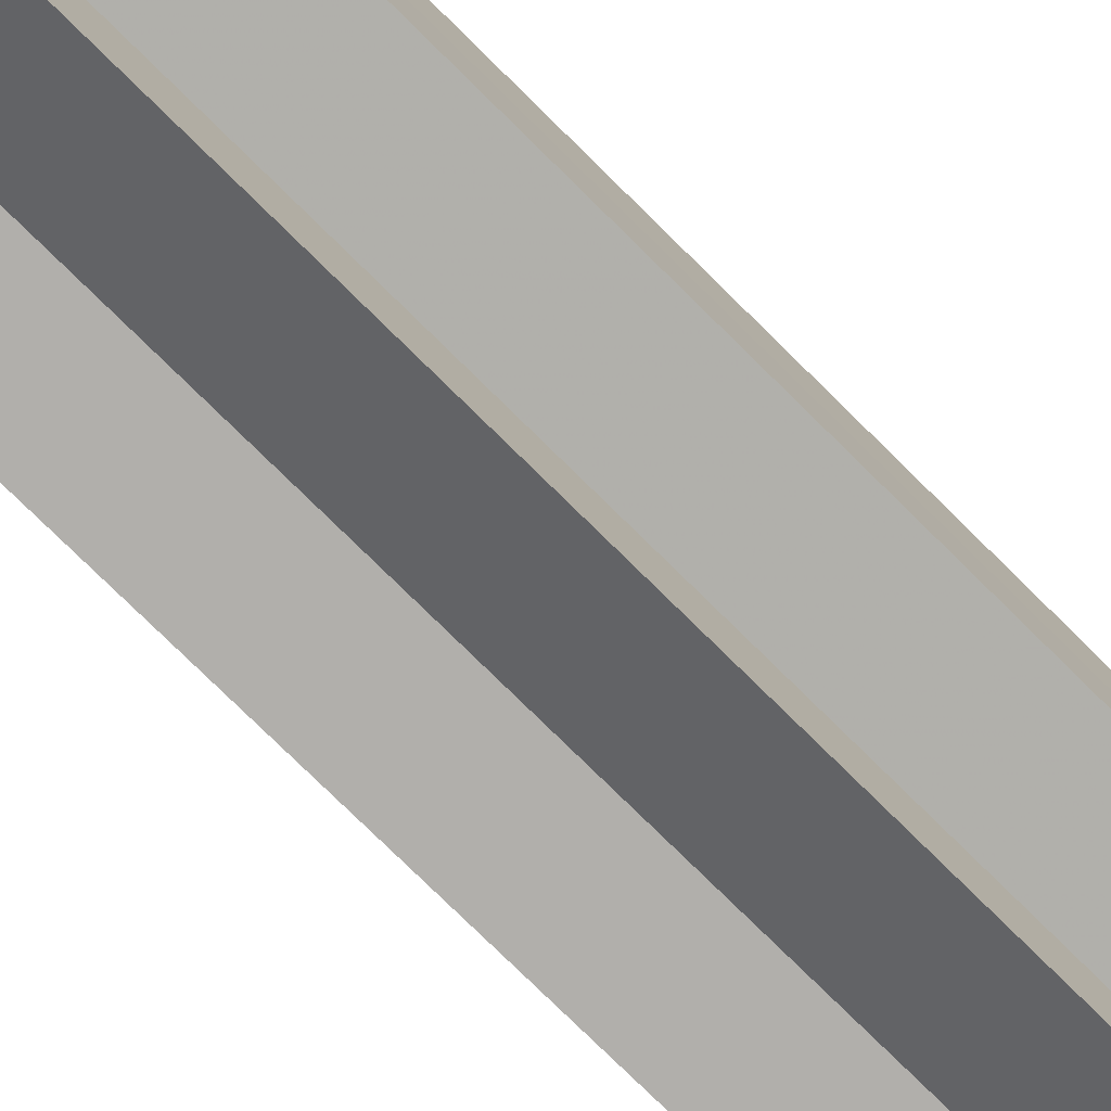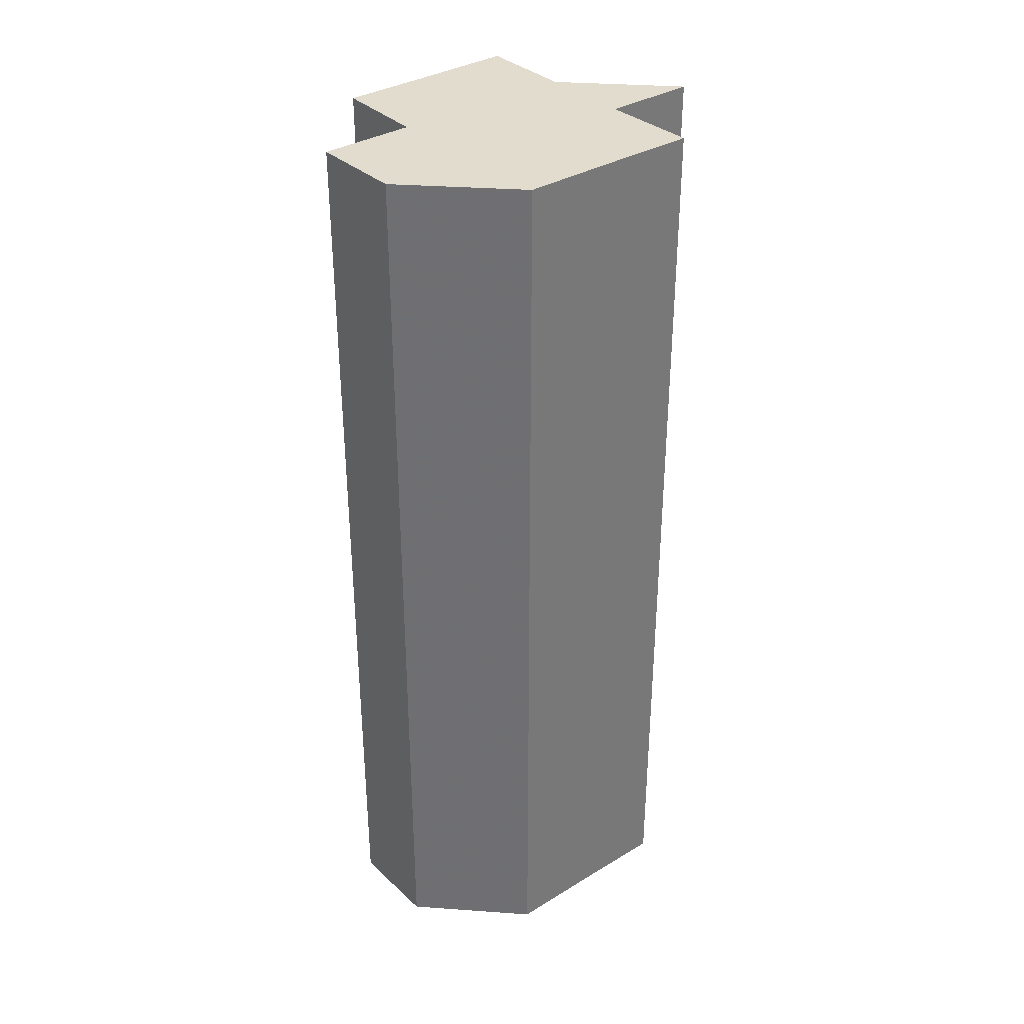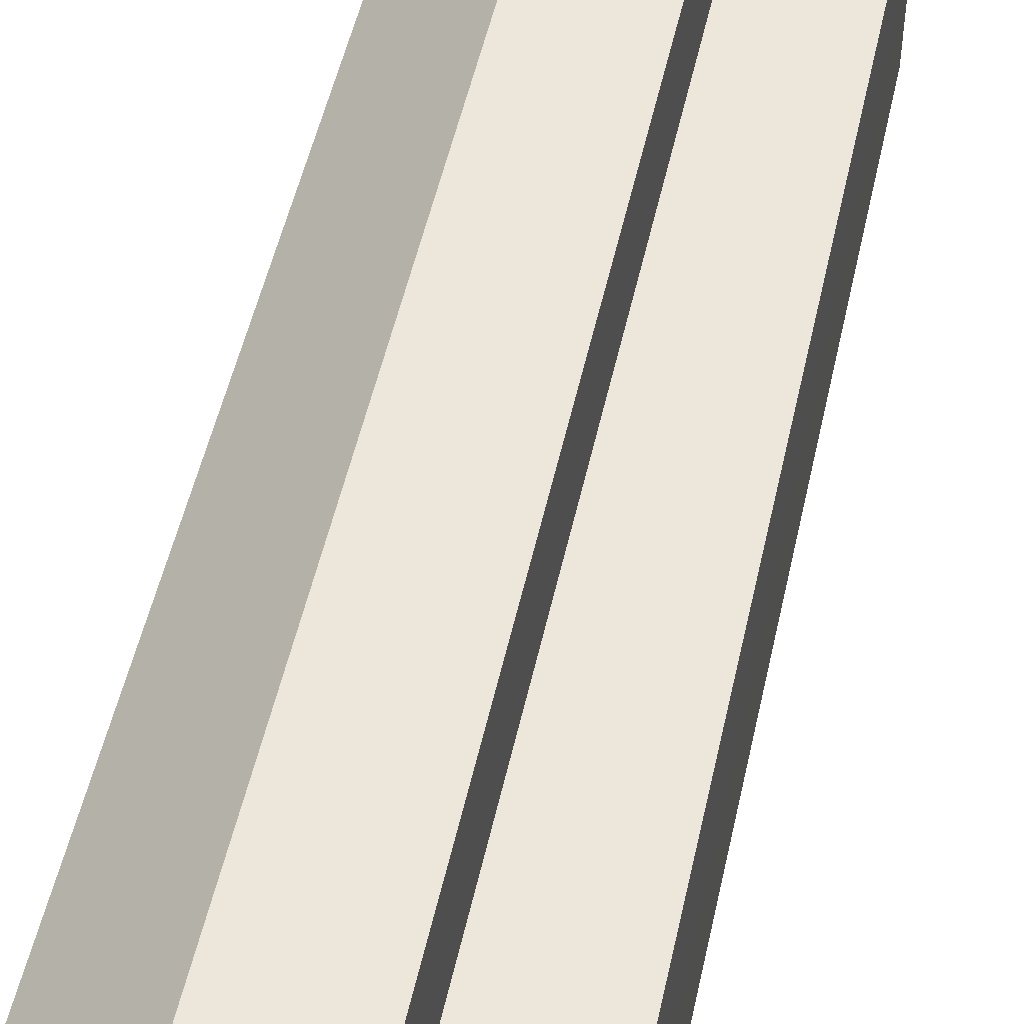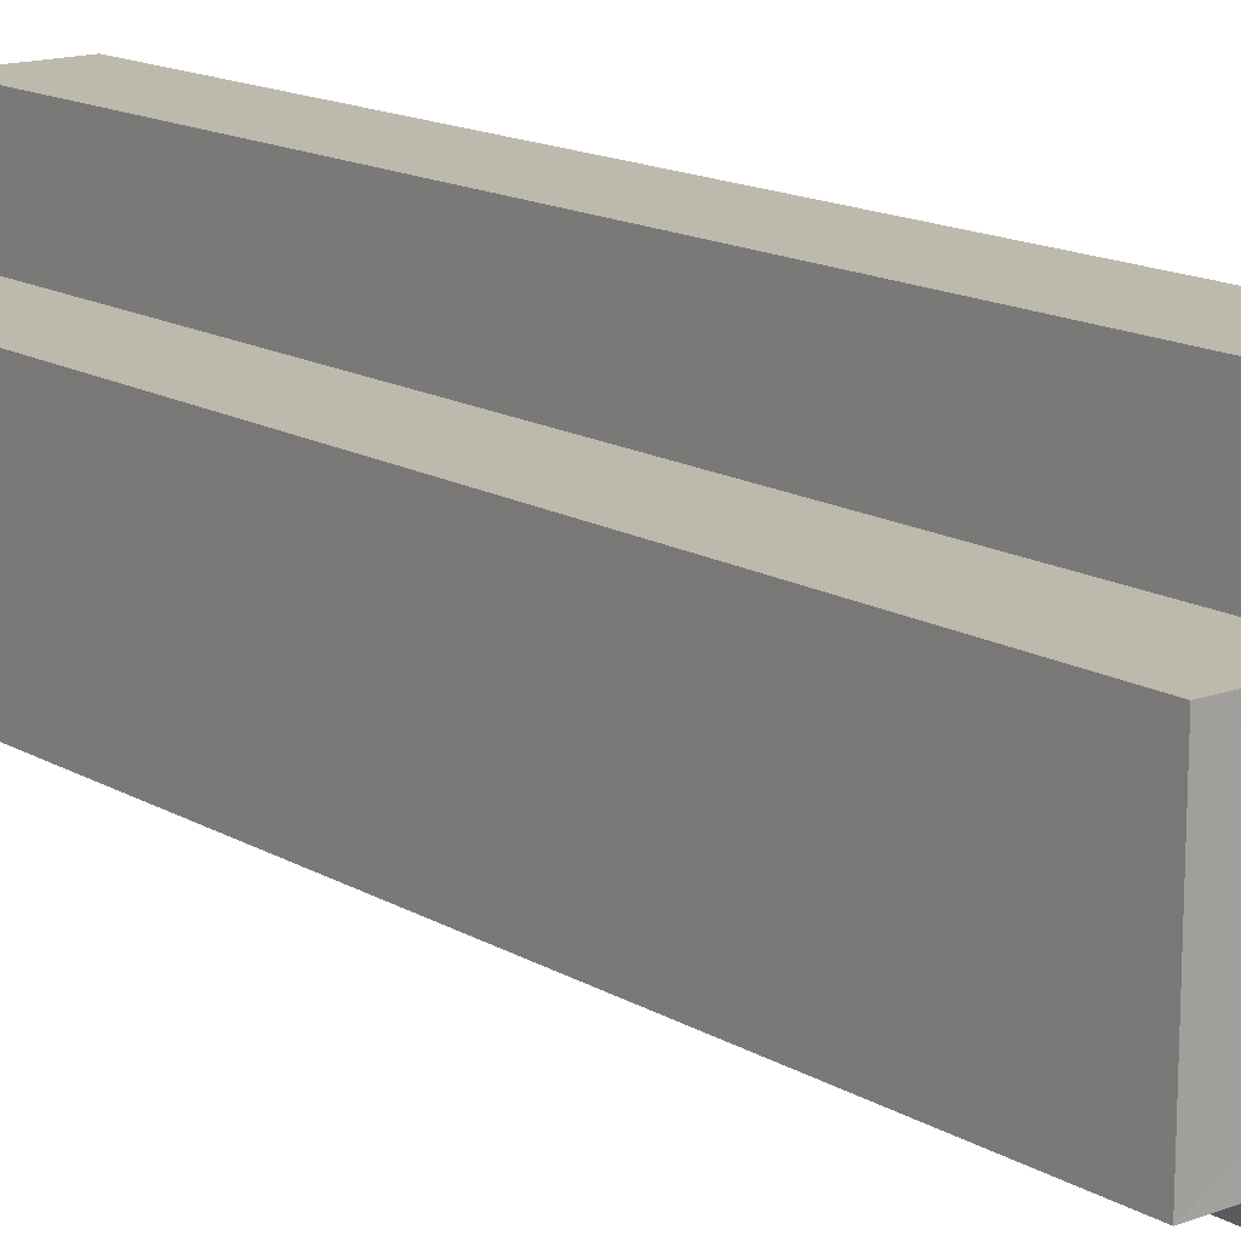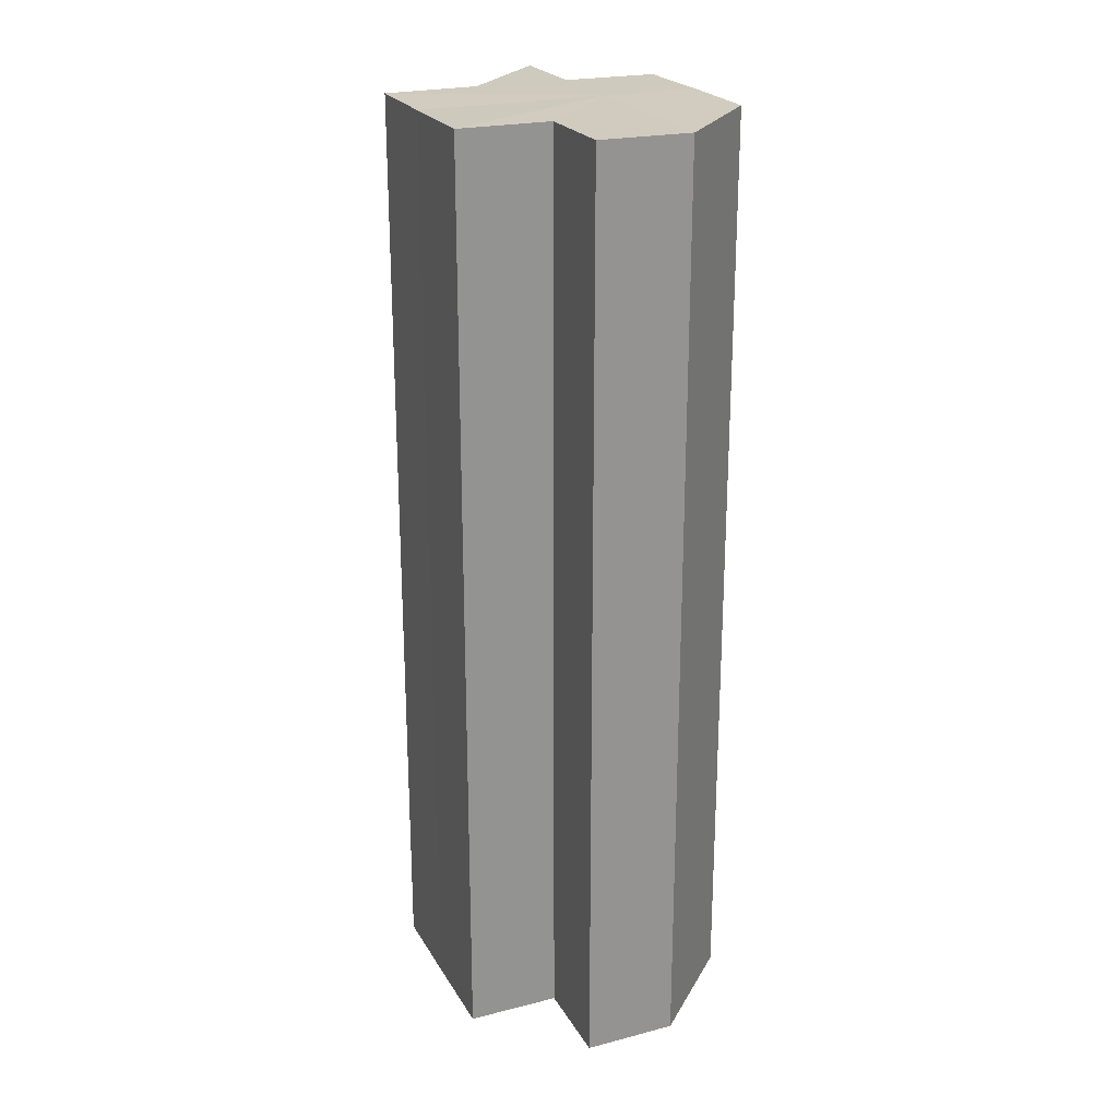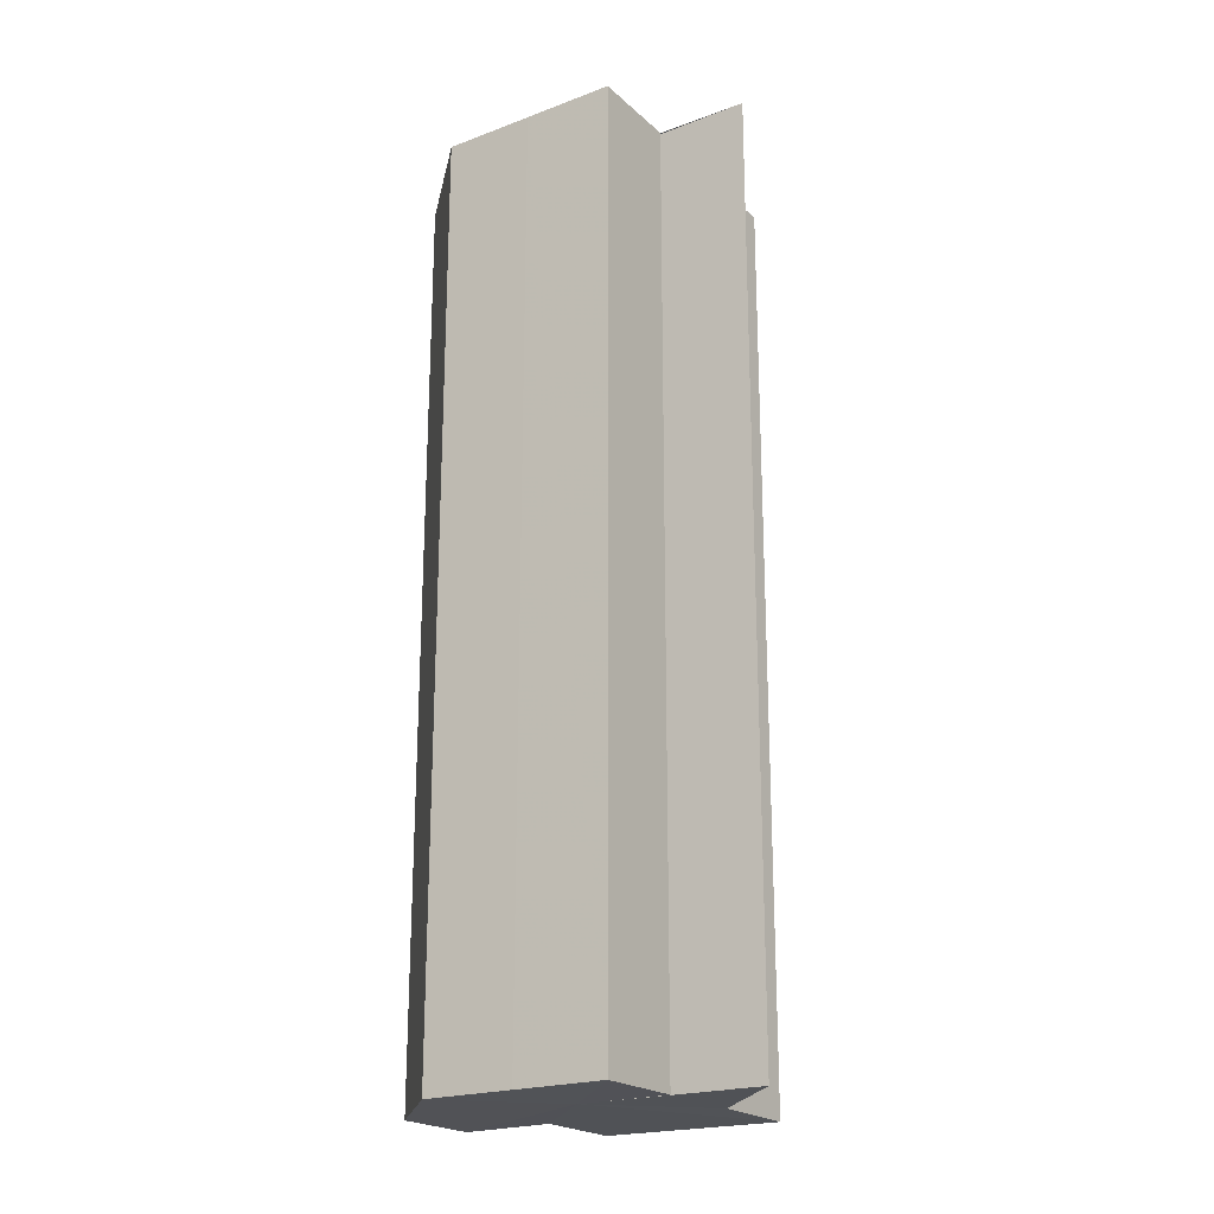
<metadata>
{"format":"obj","ext":"obj","renderer":"f3d","projection":"perspective","resolution":1024,"background":"white","views":[{"elev":-78.6,"azim":-134.5,"up":"+Y"},{"elev":34.6,"azim":-129.4,"up":"+Z"},{"elev":50.6,"azim":12.3,"up":"+Y"},{"elev":15.2,"azim":140.6,"up":"+Y"},{"elev":23.4,"azim":156.8,"up":"+Z"},{"elev":-21.2,"azim":-56.6,"up":"+Z"}]}
</metadata>
<code>
o 16185
v 2232 1871 7.145
v 2232 1871 7.145
v 2232 1871 7.245
v 2232 1871 7.145
v 2232 1871 7.245
v 2232 1871 7.145
v 2232 1871 7.245
v 2232 1871 7.145
v 2232 1871 7.245
v 2232 1871 7.145
v 2232 1871 7.245
v 2232 1871 7.145
v 2232 1871 7.245
v 2232 1871 7.145
v 2232 1871 7.245
v 2232 1871 7.145
v 2232 1871 7.245
v 2232 1871 7.145
v 2232 1871 7.145
v 2232 1871 7.145
v 2232 1871 7.245
v 2232 1871 7.245
v 2232 1871 7.145
v 2232 1871 7.145
v 2232 1871 7.145
v 2232 1871 7.145
v 2232 1871 7.145
v 2232 1871 7.245
v 2232 1871 7.245
v 2232 1871 7.145
v 2232 1871 7.145
v 2232 1871 7.145
v 2233 1871 7.245
v 2232 1871 7.245
v 2233 1871 7.145
v 2232 1871 7.145
v 2233 1871 7.145
v 2233 1871 7.145
v 2233 1871 7.245
v 2233 1871 7.245
v 2233 1871 7.145
v 2232 1871 7.145
v 2232 1871 7.145
v 2232 1871 7.245
v 2233 1871 7.245
v 2233 1871 7.245
v 2233 1871 7.145
v 2232 1871 7.245
v 2232 1871 7.145
v 2233 1871 7.145
v 2233 1871 7.145
v 2233 1871 7.145
v 2233 1871 7.245
v 2232 1871 7.145
v 2232 1871 7.145
v 2233 1871 7.145
v 2232 1871 7.245
v 2232 1871 7.145
v 2232 1871 7.145
v 2232 1871 7.245
v 2232 1871 7.245
v 2232 1871 7.245
v 2232 1871 7.245
v 2232 1871 7.245
v 2233 1871 7.245
v 2233 1871 7.245
v 2233 1871 7.245
v 2232 1871 7.245
v 2232 1871 7.245
v 2232 1871 7.245
v 2232 1871 7.245
v 2232 1871 7.245
v 2232 1871 7.245
v 2232 1871 7.245
f 1 2 3
f 4 1 5
f 6 4 7
f 8 6 9
f 9 10 11
f 11 12 13
f 13 14 15
f 15 16 17
f 18 16 19
f 18 20 16
f 21 20 22
f 23 24 21
f 18 19 25
f 18 25 26
f 18 26 27
f 28 27 29
f 30 31 28
f 18 27 32
f 33 32 34
f 35 36 33
f 18 32 37
f 18 37 38
f 39 37 40
f 18 38 41
f 18 41 42
f 18 42 43
f 44 41 45
f 46 47 39
f 48 49 44
f 50 51 46
f 51 52 53
f 54 55 48
f 55 56 57
f 58 59 60
f 61 43 62
f 63 62 64
f 63 64 65
f 63 65 66
f 63 66 67
f 63 67 68
f 63 68 69
f 63 69 70
f 63 70 71
f 63 71 72
f 63 72 73
f 63 73 74

</code>
